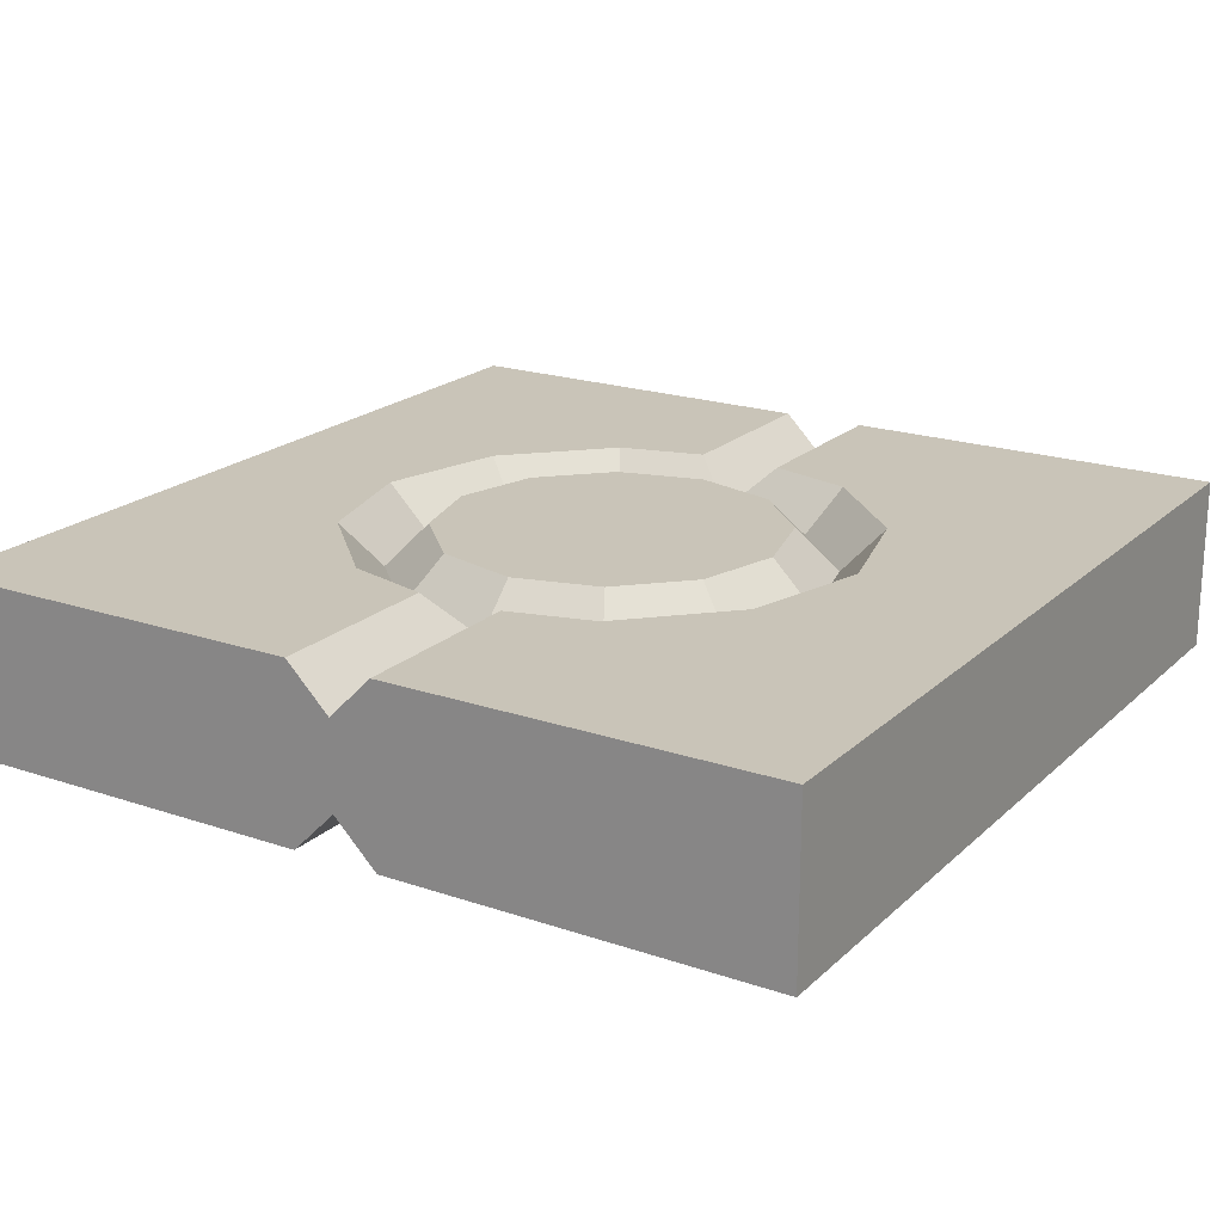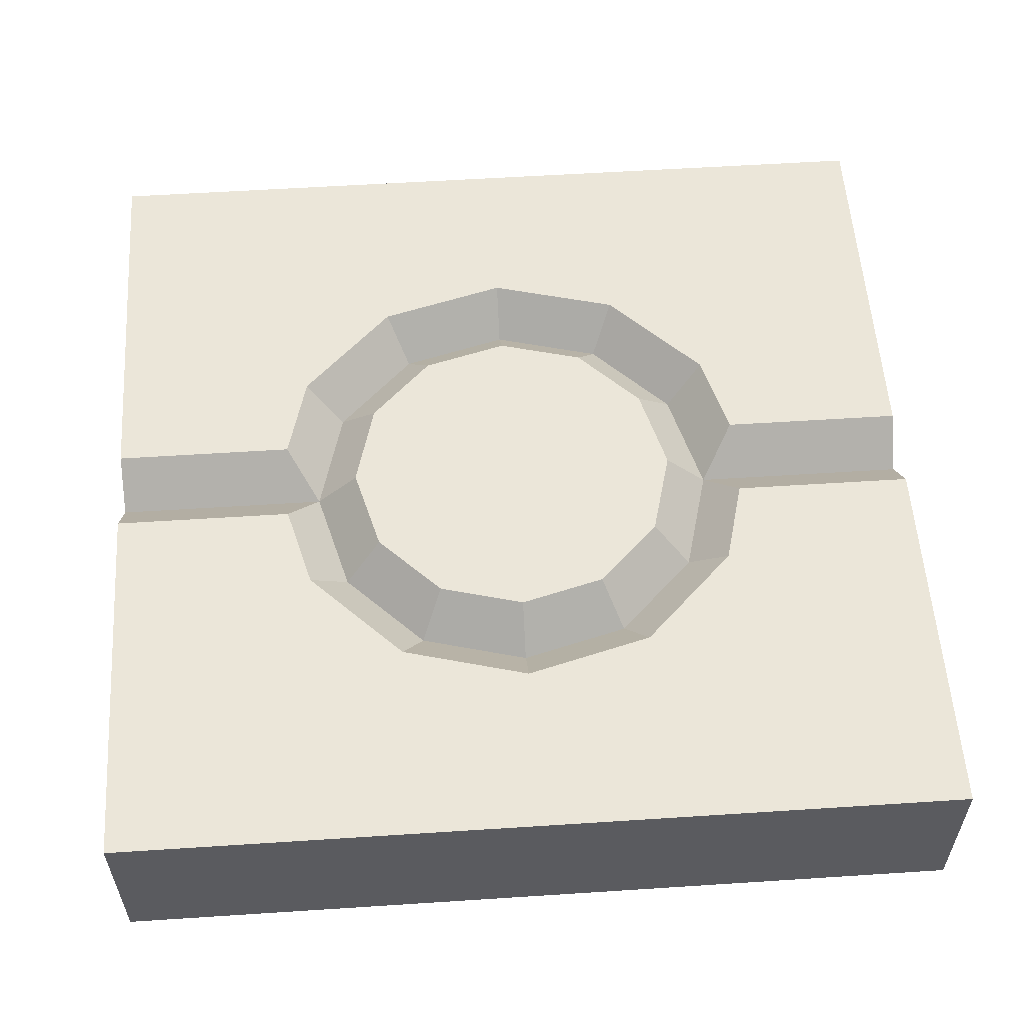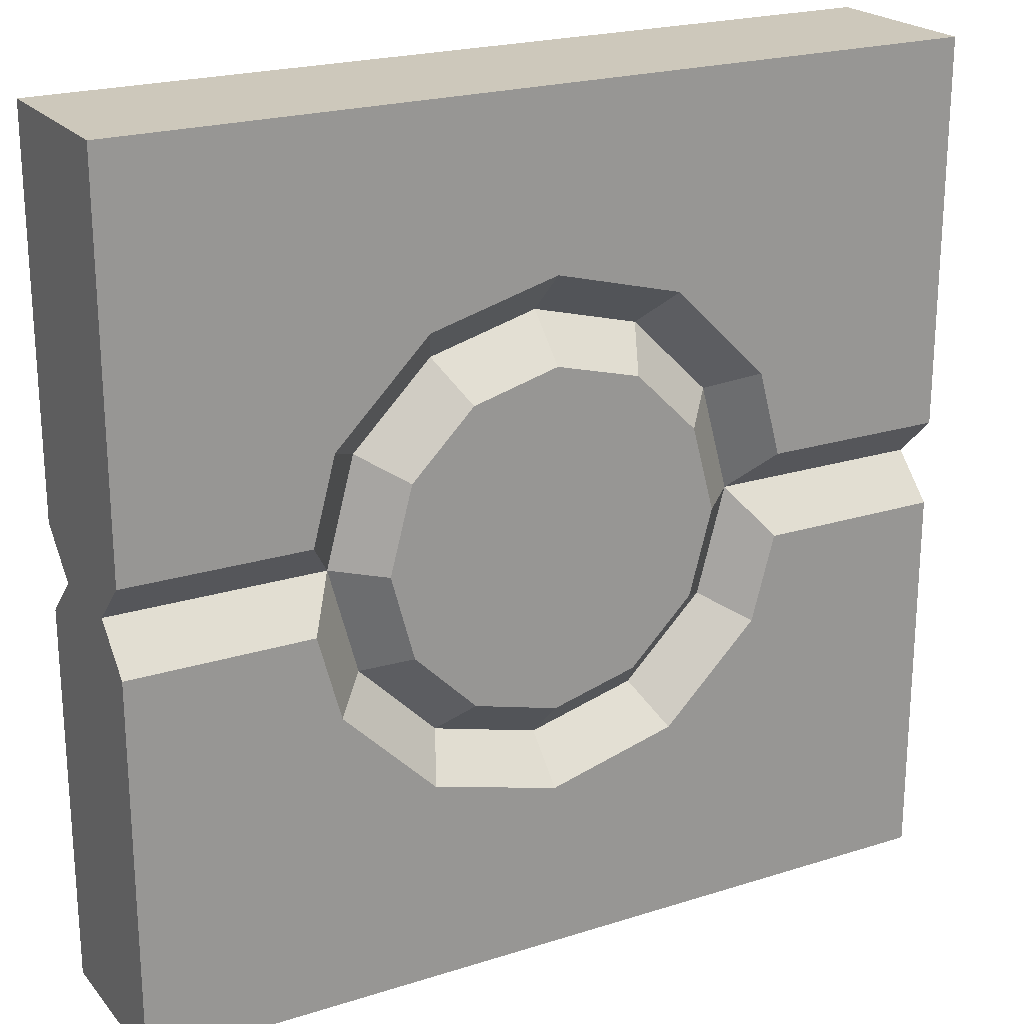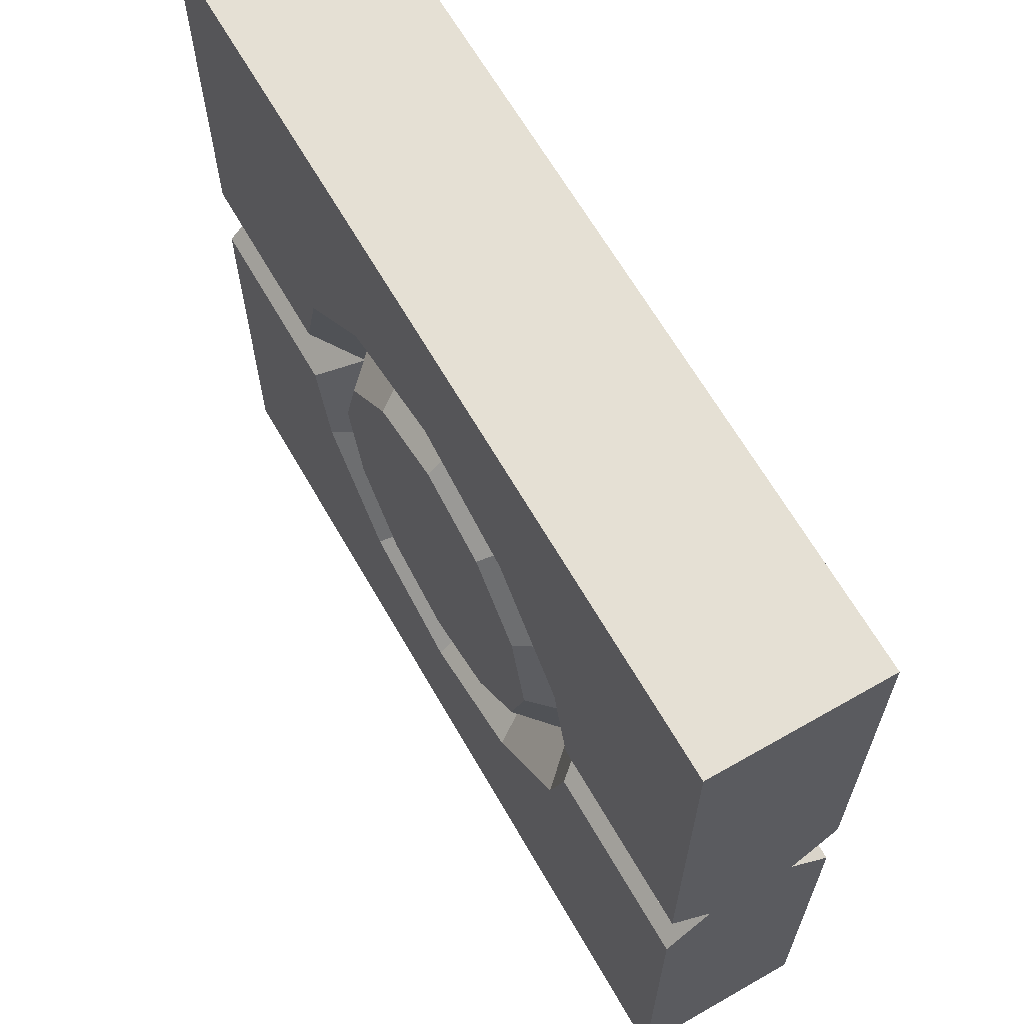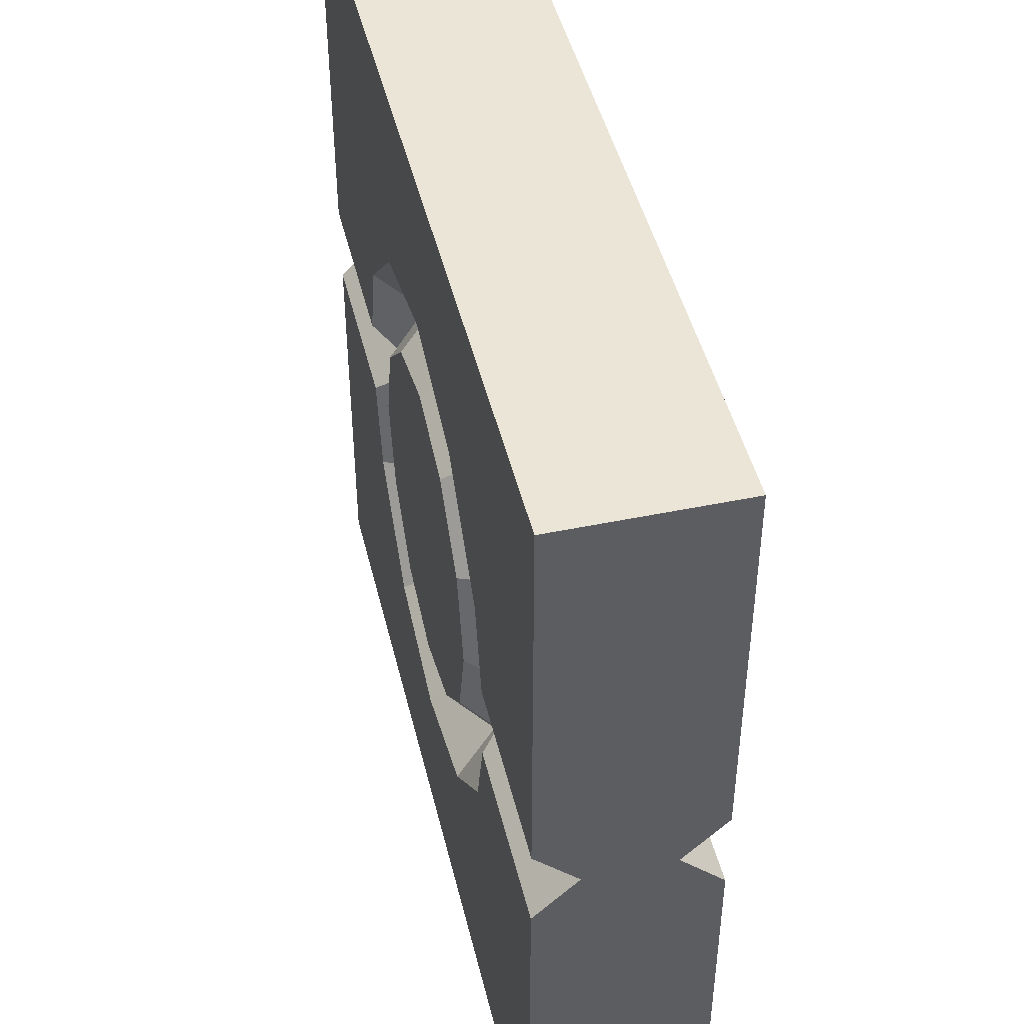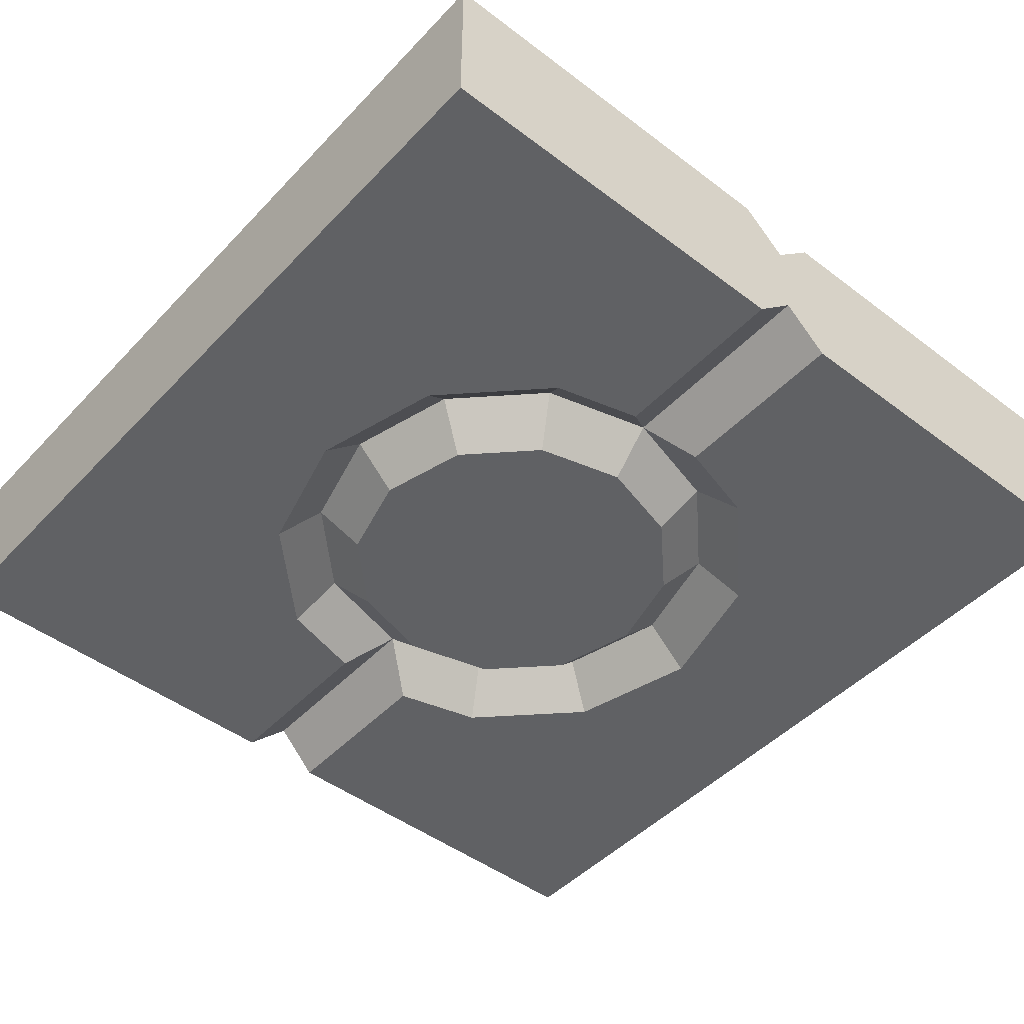
<metadata>
{"format":"obj","ext":"obj","renderer":"f3d","projection":"perspective","resolution":1024,"background":"white","views":[{"elev":20.2,"azim":-58.0,"up":"+Z"},{"elev":56.4,"azim":-3.9,"up":"+Z"},{"elev":22.0,"azim":151.1,"up":"+Y"},{"elev":65.2,"azim":-119.9,"up":"+Y"},{"elev":46.0,"azim":-103.4,"up":"+Y"},{"elev":-47.0,"azim":49.4,"up":"+Z"}]}
</metadata>
<code>
o object1
g object1
v -0.1 0.3268 -0.4
v -0.125 0.2835 -0.45
v 0 0.25 -0.45
v 0 0.3 -0.4
v -0.1732 0.4 -0.4
v -0.2165 0.375 -0.45
v -0.2 0.5 -0.4
v -0.25 0.5 -0.45
v -0.1732 0.6 -0.4
v -0.2165 0.625 -0.45
v -0.1 0.6732 -0.4
v -0.125 0.7165 -0.45
v 0 0.7 -0.4
v 0 0.75 -0.45
v 0.1 0.6732 -0.4
v 0.125 0.7165 -0.45
v 0.1732 0.6 -0.4
v 0.2165 0.625 -0.45
v 0.2 0.5 -0.4
v 0.25 0.5 -0.45
v 0.1732 0.4 -0.4
v 0.2165 0.375 -0.45
v 0.1 0.3268 -0.4
v 0.125 0.2835 -0.45
v 0.2598 0.35 -0.4
v 0.15 0.2402 -0.4
v -0.15 0.2402 -0.4
v -0.2598 0.35 -0.4
v -0.2866 0.45 -0.4
v -0.5 0.45 -0.4
v -0.5 0 -0.4
v 0.5 0 -0.4
v 0.5 0.45 -0.4
v 0.2866 0.45 -0.4
v 0 0.2 -0.4
v 0.5 0.5 -0.45
v 0.5 0.55 -0.4
v 0.2866 0.55 -0.4
v -0.2866 0.55 -0.4
v -0.2598 0.65 -0.4
v -0.15 0.7598 -0.4
v 0 0.8 -0.4
v 0.15 0.7598 -0.4
v 0.2598 0.65 -0.4
v 0.5 1 -0.4
v -0.5 1 -0.4
v -0.5 0.55 -0.4
v -0.5 0.5 -0.45
v -0.5 1 -0.6
v 0.5 1 -0.6
v -0.5 0.55 -0.6
v -0.2866 0.55 -0.6
v -0.2598 0.65 -0.6
v -0.15 0.7598 -0.6
v 0 0.8 -0.6
v 0.15 0.7598 -0.6
v 0.2598 0.65 -0.6
v 0.2866 0.55 -0.6
v 0.5 0.55 -0.6
v -0.125 0.7165 -0.55
v -0.2165 0.625 -0.55
v -0.1732 0.6 -0.6
v -0.1 0.6732 -0.6
v -0.2 0.5 -0.6
v -0.25 0.5 -0.55
v -0.1732 0.4 -0.6
v -0.2165 0.375 -0.55
v -0.1 0.3268 -0.6
v -0.125 0.2835 -0.55
v 0 0.3 -0.6
v 0 0.25 -0.55
v 0.1 0.3268 -0.6
v 0.125 0.2835 -0.55
v 0.1732 0.4 -0.6
v 0.2165 0.375 -0.55
v 0.2 0.5 -0.6
v 0.25 0.5 -0.55
v 0.1732 0.6 -0.6
v 0.2165 0.625 -0.55
v 0.1 0.6732 -0.6
v 0.125 0.7165 -0.55
v 0 0.7 -0.6
v 0 0.75 -0.55
v 0.2866 0.45 -0.6
v 0.2598 0.35 -0.6
v 0 0.2 -0.6
v -0.15 0.2402 -0.6
v -0.2598 0.35 -0.6
v -0.2866 0.45 -0.6
v -0.5 0.45 -0.6
v -0.5 0 -0.6
v 0.5 0 -0.6
v 0.5 0.45 -0.6
v 0.15 0.2402 -0.6
v -0.5 0.5 -0.55
v 0.5 0.5 -0.55
v 0 0.5 -0.6
v 0 0.5 -0.4
f 1 2 3
f 1 3 4
f 5 6 2
f 5 2 1
f 7 8 6
f 7 6 5
f 9 10 7
f 10 8 7
f 11 12 9
f 12 10 9
f 13 14 11
f 14 12 11
f 15 16 13
f 16 14 13
f 17 18 15
f 18 16 15
f 19 20 17
f 20 18 17
f 21 22 20
f 21 20 19
f 23 24 22
f 23 22 21
f 25 22 26
f 22 24 26
f 28 29 30
f 27 28 31
f 31 32 35
f 32 26 35
f 32 25 26
f 33 34 25
f 32 33 25
f 35 27 31
f 28 30 31
f 33 36 34
f 36 20 34
f 36 37 38
f 36 38 20
f 47 39 40
f 46 40 41
f 42 45 46
f 43 44 45
f 44 38 37
f 44 37 45
f 42 43 45
f 46 41 42
f 46 47 40
f 47 48 39
f 48 8 39
f 45 50 46
f 50 49 46
f 53 52 51
f 54 53 49
f 49 50 55
f 50 56 55
f 50 57 56
f 59 58 57
f 50 59 57
f 55 54 49
f 53 51 49
f 54 60 53
f 60 61 53
f 62 61 60
f 62 60 63
f 64 65 61
f 64 61 62
f 66 67 64
f 67 65 64
f 68 69 66
f 69 67 66
f 70 71 68
f 71 69 68
f 72 73 70
f 73 71 70
f 74 75 72
f 75 73 72
f 76 77 74
f 77 75 74
f 78 79 77
f 78 77 76
f 80 81 79
f 80 79 78
f 82 83 81
f 82 81 80
f 75 77 84
f 75 84 85
f 90 89 88
f 91 88 87
f 92 91 86
f 86 94 92
f 94 85 92
f 85 84 93
f 85 93 92
f 91 87 86
f 91 90 88
f 90 95 89
f 95 65 89
f 96 93 84
f 96 84 77
f 94 73 75
f 94 75 85
f 86 71 73
f 86 73 94
f 87 69 71
f 87 71 86
f 88 67 69
f 88 69 87
f 88 89 67
f 89 65 67
f 72 70 97
f 76 74 97
f 78 76 97
f 80 78 97
f 82 80 97
f 63 82 97
f 62 63 97
f 64 62 97
f 66 64 97
f 68 66 97
f 70 68 97
f 74 72 97
f 63 60 83
f 63 83 82
f 55 83 54
f 83 60 54
f 56 81 55
f 81 83 55
f 57 79 56
f 79 81 56
f 57 58 79
f 58 77 79
f 59 96 58
f 96 77 58
f 95 51 52
f 95 52 65
f 61 65 52
f 61 52 53
f 33 32 92
f 36 33 93
f 37 36 96
f 45 37 59
f 59 50 45
f 37 96 59
f 36 93 96
f 33 92 93
f 31 91 92
f 31 92 32
f 90 91 31
f 90 31 30
f 30 48 95
f 47 51 95
f 47 49 51
f 47 46 49
f 48 47 95
f 30 95 90
f 48 30 29
f 48 29 8
f 26 24 35
f 24 3 35
f 25 34 22
f 34 20 22
f 18 20 38
f 18 38 44
f 43 16 18
f 43 18 44
f 42 14 16
f 42 16 43
f 41 12 14
f 41 14 42
f 40 10 12
f 40 12 41
f 40 39 10
f 39 8 10
f 6 8 29
f 6 29 28
f 27 2 28
f 2 6 28
f 23 21 98
f 1 4 98
f 5 1 98
f 7 5 98
f 9 7 98
f 11 9 98
f 13 11 98
f 15 13 98
f 17 15 98
f 19 17 98
f 21 19 98
f 4 23 98
f 4 3 24
f 4 24 23
f 35 3 27
f 3 2 27

</code>
